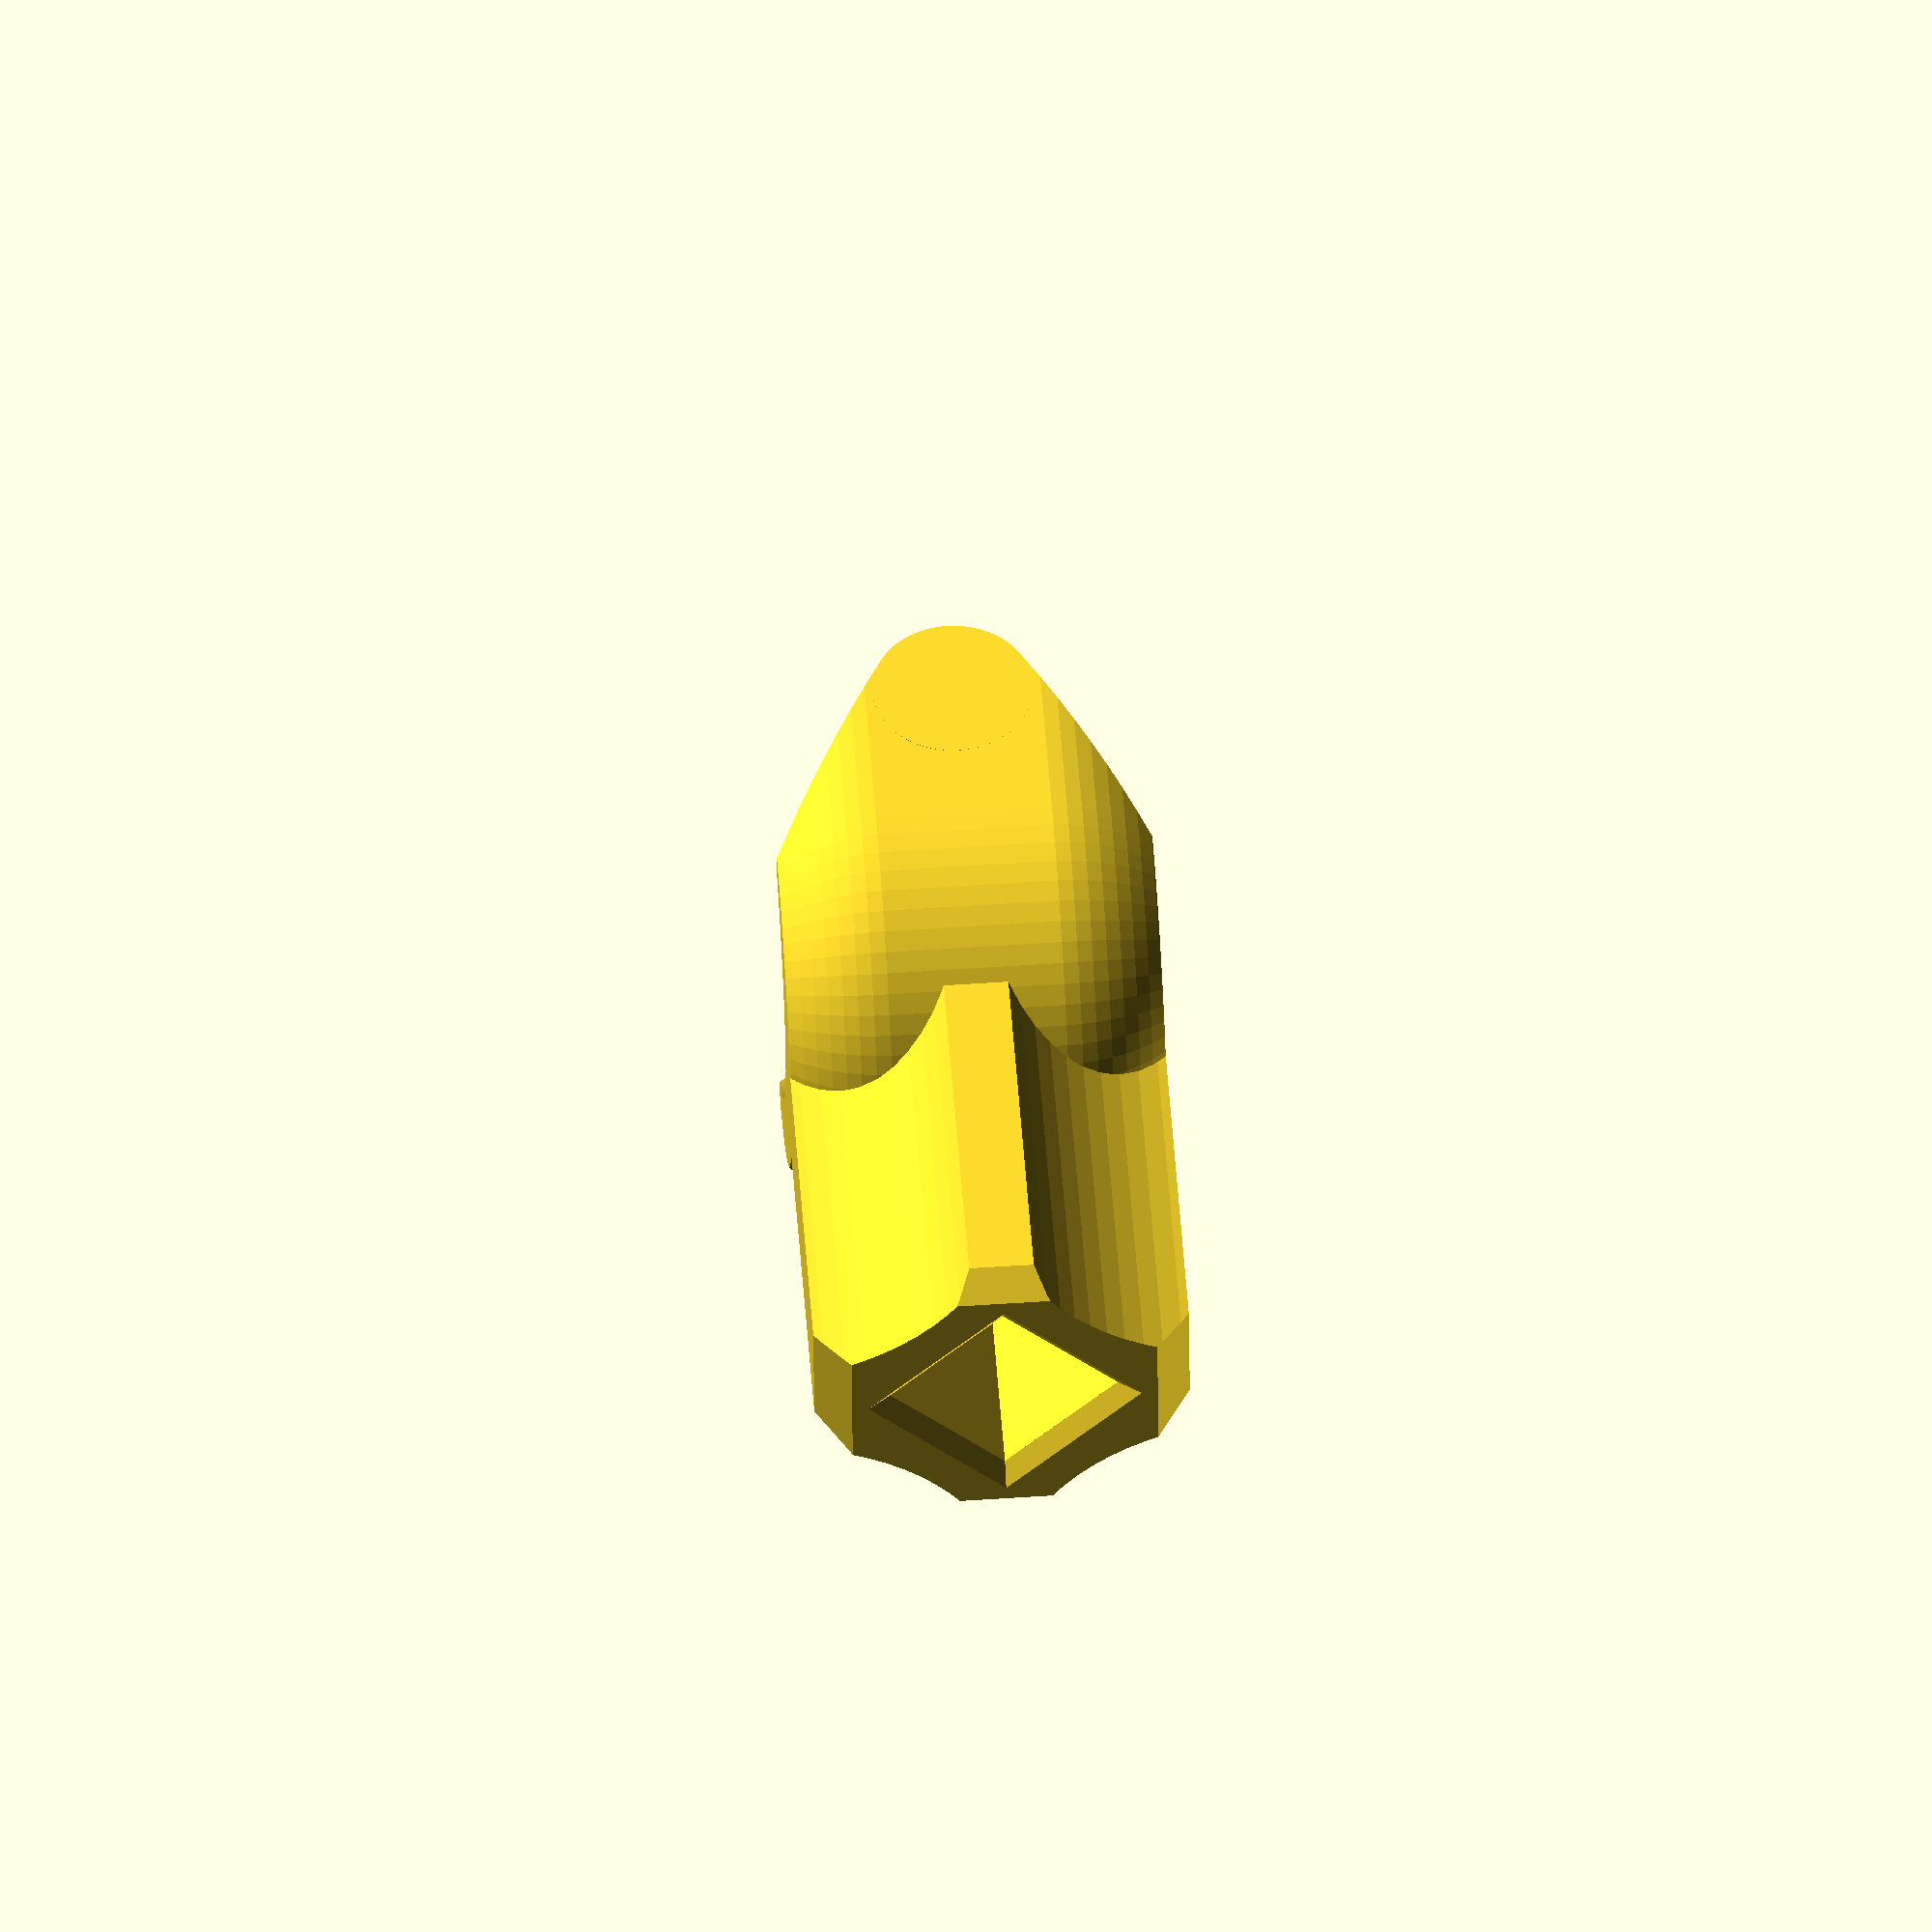
<openscad>

s=12;
bod=6;
bid=3;
bt=2; // 0.5

part="arm"; // [ "arm", "end", "center" ]
preview=false;

module center_block(s=s) {
difference() {
	cube(s,center=true);
	for (ax=[0,90])
	rotate([ax,0,0])
	for (az=[0,90])
	rotate(az)
	for (ay=[0:3])
	rotate([0,45+90*ay,0])
	translate([(s-1.2)*sqrt(2)/2+s,0,0]) cube(2*s,center=true);

	for (a=[0:90:270]) rotate(a) {
	translate([s/2-bt,0,0])
	rotate([0,90,0])
	cylinder(d=6.1,h=10);

	translate([s/2-bt-0.6,0,0])
	rotate([0,90,0])
	cylinder(d1=3.5,d2=5.0,h=1);

	translate([s/2-bt-0.6,0,0])
	hull()
	for (z=[0,s]) translate([0,0,z])
	rotate([0,90,0])
	cylinder(d1=3,d2=3.75,h=1);

	hull() {
		translate([s/2-bt+0.2,0,1.9])
		rotate([0,90,0])
		cylinder(d=6,h=10);

		translate([s/2-bt+0.2,0,s])
		rotate([0,90,0])
		cylinder(d=6.1,h=10);
	}
	}
}
}

module new_arm_outer(s=12,extra=0) {
	intersection() {
		translate([0,-s/2,0])
		hull() {
			for (z=[-3,3],y=[0,s])
			translate([0,y,z])
			scale([1,1,(s+1)/(s+6)])
			sphere(d=s+6);
		}
		rotate([0,90,0])
		linear_extrude(height=4*s,center=true,convexity=3)
		hull() {
			circle(d=6);
			for (a=[-30,30])
			rotate(a)
			translate([0,-2*s])
			circle(d=6);
		}
	}
	rotate([90,0,0])
	linear_extrude(height=12+s/2+(s+6)/2,convexity=3)
	difference() {
	square([s+1+2*extra,s+7],center=true);
	for (i=[-1,1],j=[-1,1])
	translate([(s/2+5+extra)*i,(s/2+3)*j])
	circle(r=9);
	}
}

module pegs(s=12) {
	for (i=[0,1]) mirror([i,0,0])
	difference() {
		union() {
			translate([s/2-2,0,0])
			rotate([0,90,0])
			cylinder(d1=2,d2=3,h=0.5);

			translate([s/2-1.5,0,0])
			rotate([0,90,0])
			cylinder(d=3,h=2);

			translate([s/2+0.3,0,0])
			rotate([0,90,0])
			cylinder(d1=4,d2=5,h=0.7);

			translate([s/2+1,0,0])
			rotate([0,90,0])
			cylinder(d=6,h=2);
		}
		rotate([90,0,0])
		linear_extrude(height=20,center=true)
		polygon([[0,-3],[s/2+0.3,-1.5],[s/2-2,-0.5]]);
	}
}

module new_arm(s=12,end=false) {
	difference() {
		new_arm_outer(s=s,extra=(end?2:0));
		translate([0,-s/2,0])
		hull() {
			sphere(d=s+2);
			for (a=[-60,60])
			rotate([a,0,0])
			translate([0,2*s,0])
			sphere(d=s+2);
		}
		for (i=[0,1]) mirror([0,0,i])
		translate([0,0,200/2+s/2+1])
		cube(200,center=true);

		translate([0,-s/2-(s+6)/2-1,0])
		if (!end) {
			rotate([90,0,0])
			rotate(45) {
				translate([0,0,100/2])
				cube([6,6,100],center=true);
				translate([0,0,100/2+10.4])
				hull() {
					cube([6,6,100],center=true);
					cube([8,8,98],center=true);
				}
			}

			for (a=[0:90:270])
			rotate([0,a,0])
			translate([0,-12,-10/2])
			rotate([-35,0,0])
			translate([0,0,-100/2])
			cube(100,center=true);
		} else {
			rotate([90,0,0])
			cylinder(d=5.05,h=7);
			translate([0,-6,0])
			translate([0,-100/2,0])
			cube(100,center=true);
			translate([0,0,0])
			translate([0,-100/2,100/2])
			cube([1.8,100,100],center=true);

			translate([0,-2.5,5.5])
			rotate([0,90,0]) {
				cylinder(d=2.9,h=100,center=true);
				translate([0,0,1.8/2+1.2])
				cylinder(d=5.2,h=100);
				mirror([0,0,1])
				translate([0,0,1.8/2+1.2])
				linear_extrude(height=100,convexity=3)
				hexagon(5.1);
			}
		}
	}
	pegs(s);
}

module hexagon(w) polygon([for (i=[1:6]) w/sqrt(3) * [cos(60*i), sin(60*i)]]);

if (part=="arm")
new_arm(end=false);
else if (part=="end")
new_arm(end=true);
else if (part=="center")
center_block();


if (preview)
%
rotate([55,0,0])
{
rotate([-90,0,0])
center_block();
rotate([0,90,180]) new_arm();
}

$fs=.2;
$fa=5;

</openscad>
<views>
elev=122.4 azim=277.0 roll=274.0 proj=o view=solid
</views>
